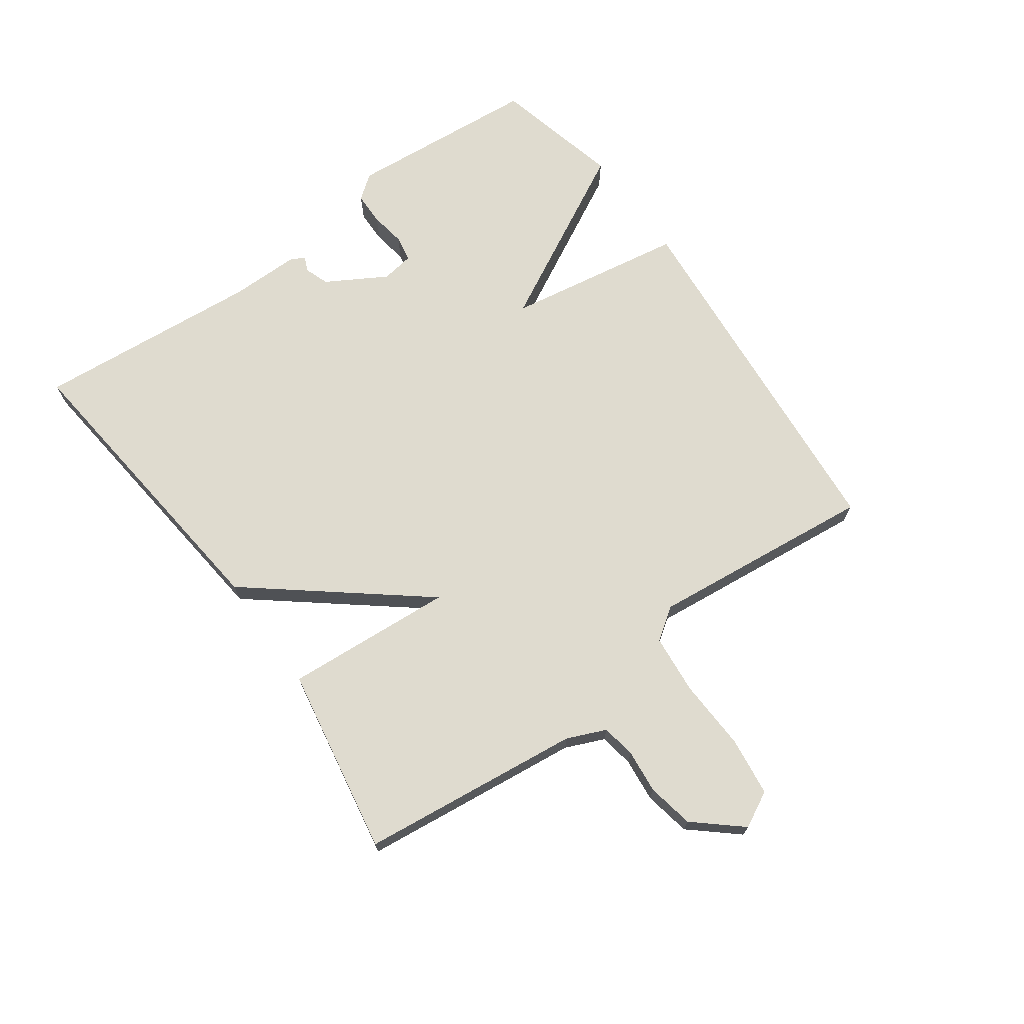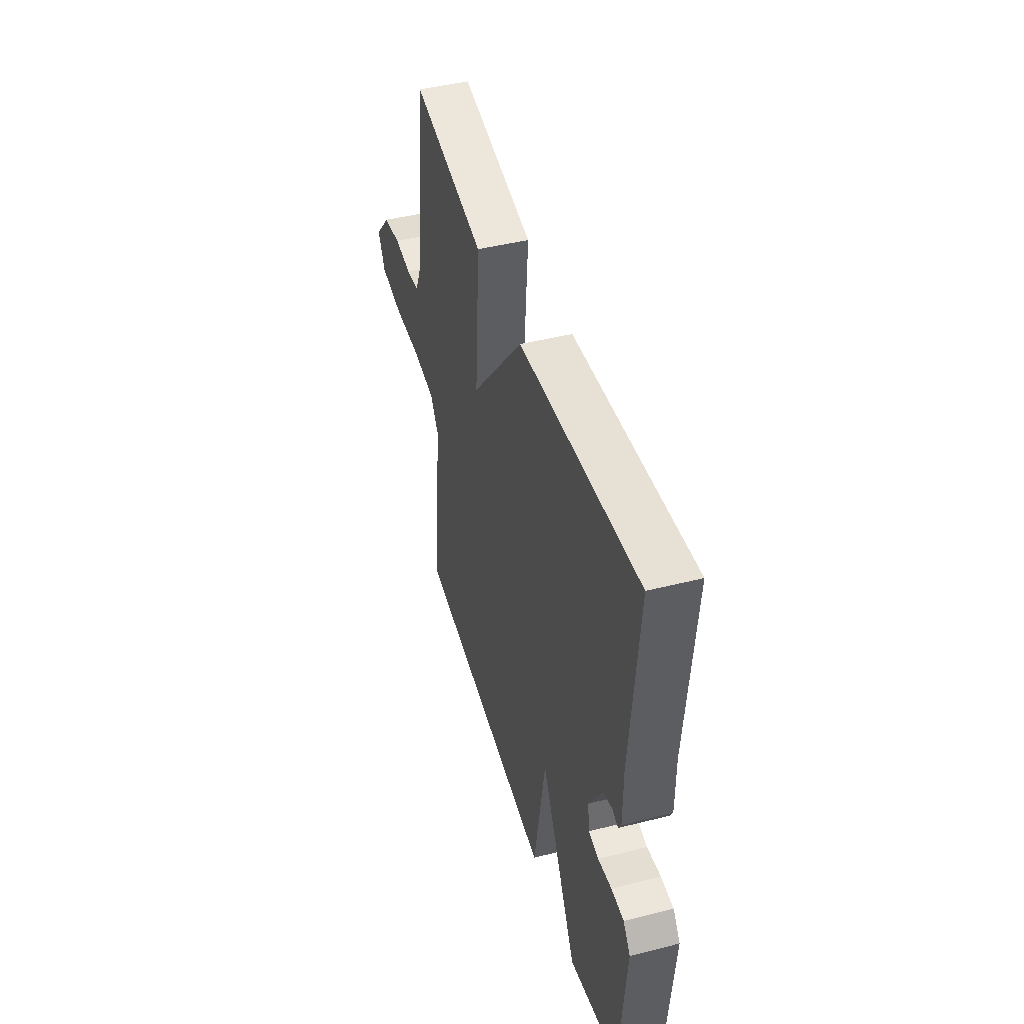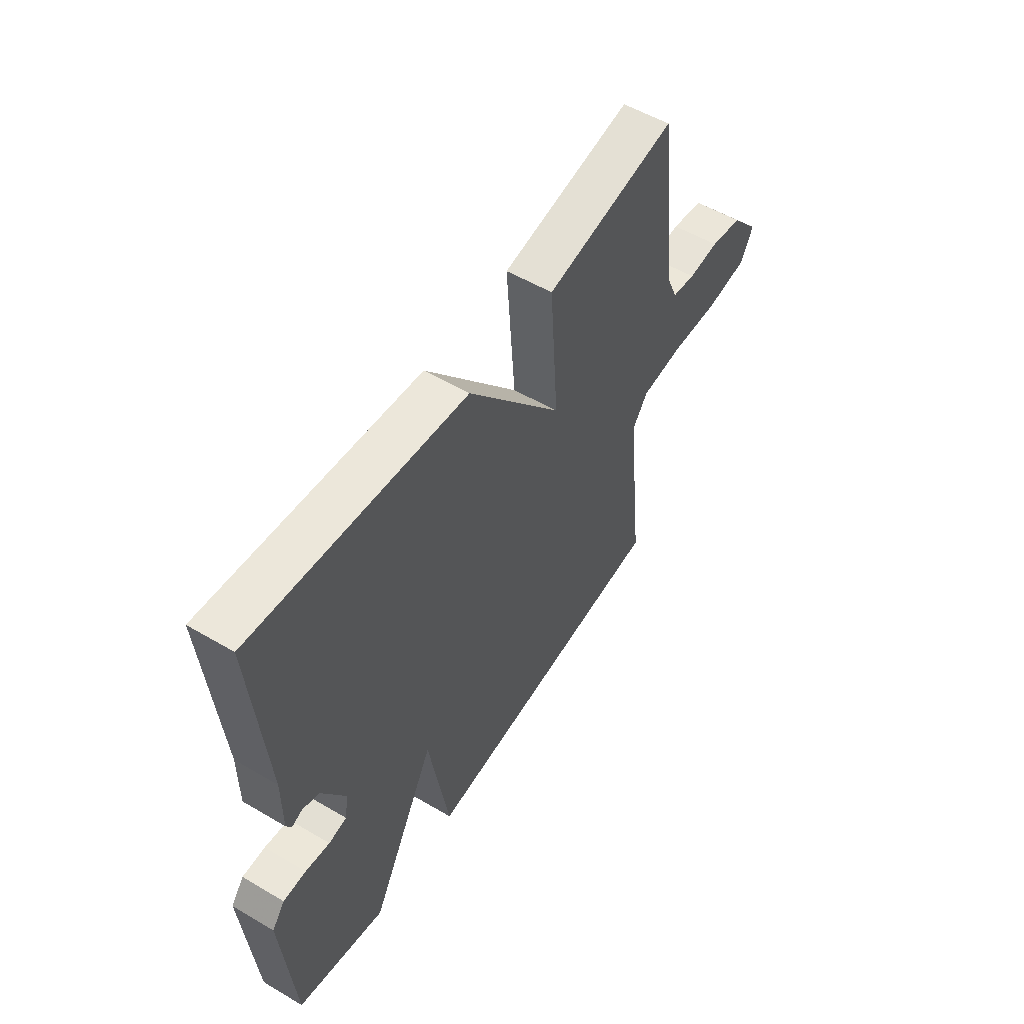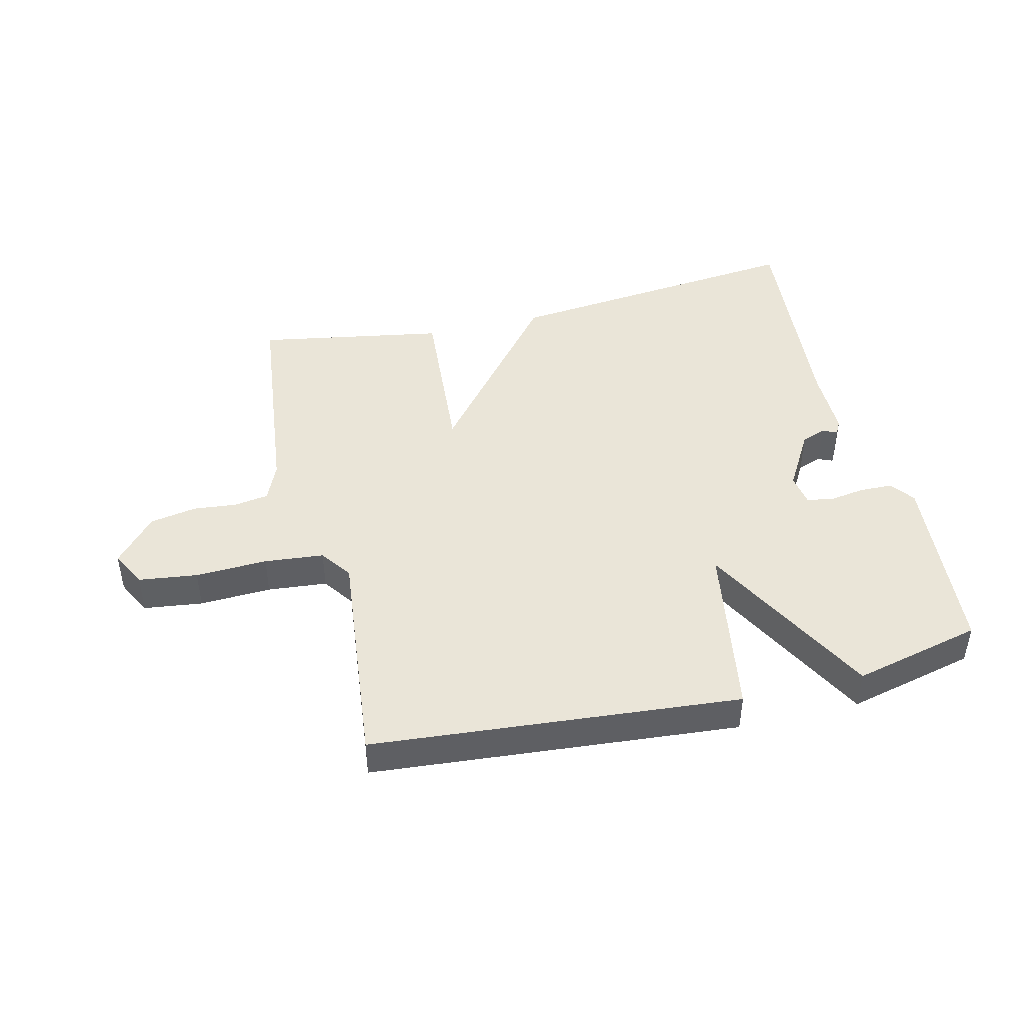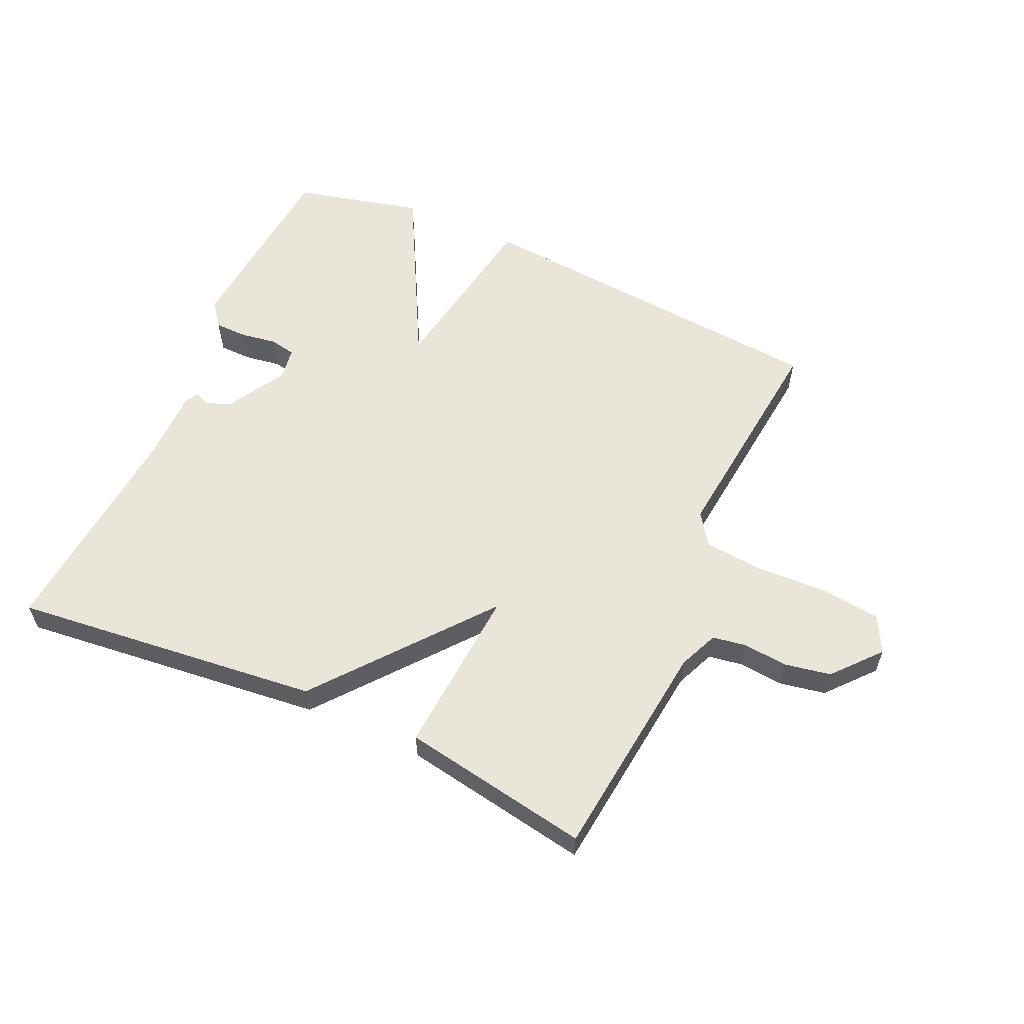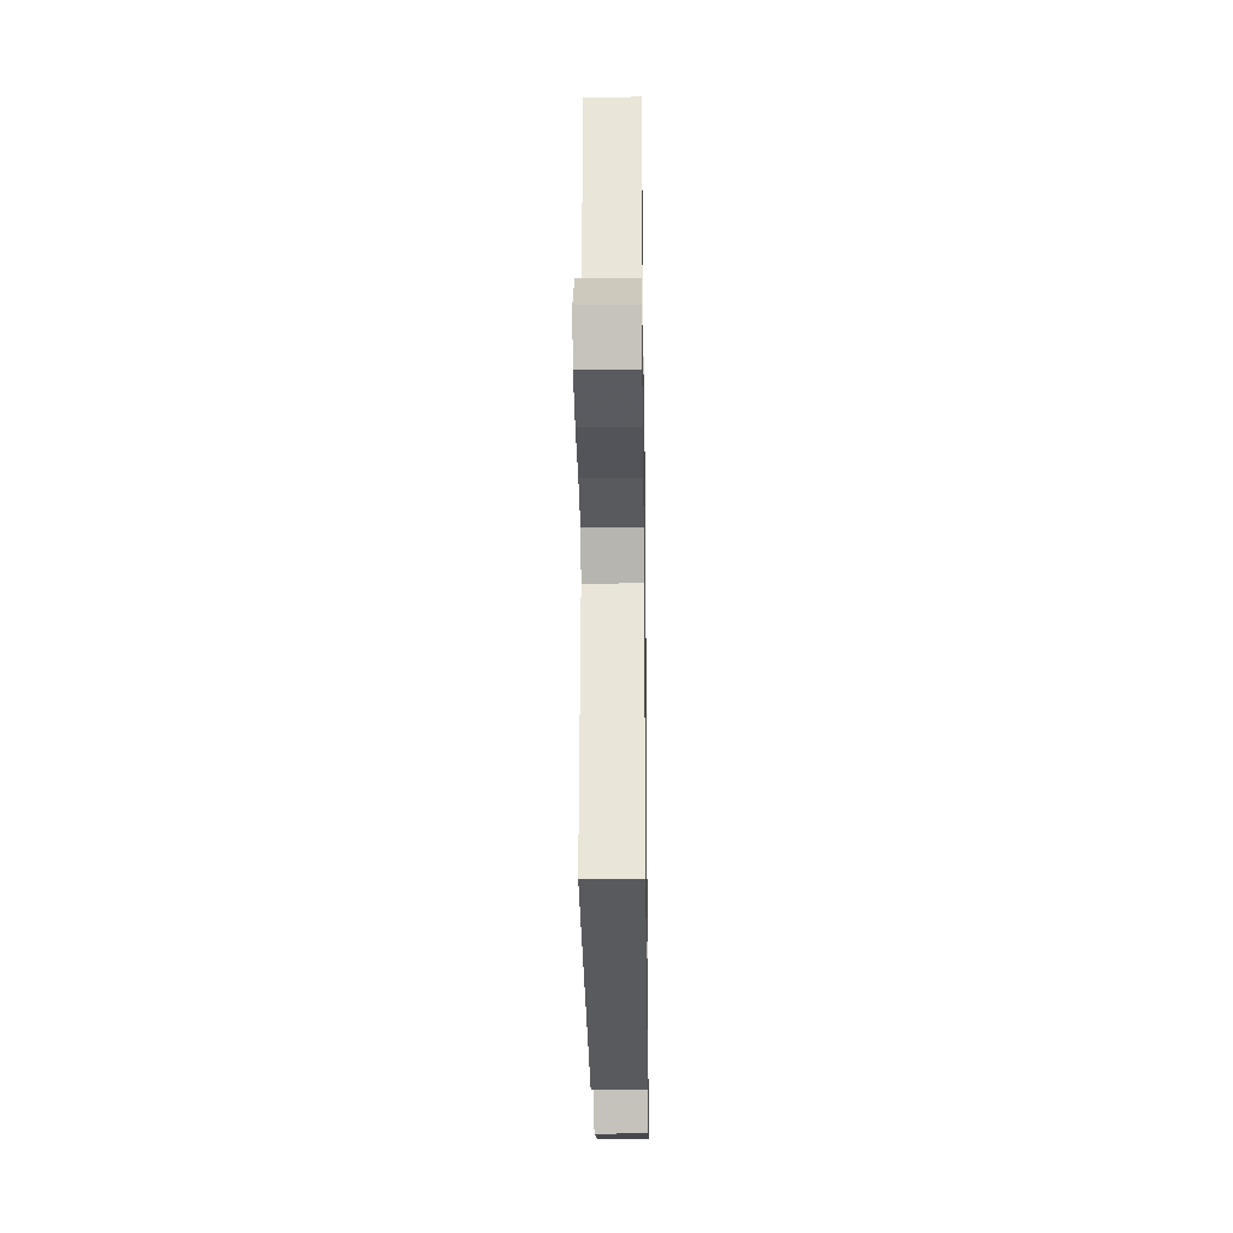
<metadata>
{"format":"obj","ext":"obj","renderer":"f3d","projection":"perspective","resolution":1024,"background":"white","views":[{"elev":70.4,"azim":54.2,"up":"+Y"},{"elev":45.6,"azim":-106.2,"up":"+Z"},{"elev":54.4,"azim":-58.0,"up":"+Z"},{"elev":44.8,"azim":166.4,"up":"+Y"},{"elev":58.6,"azim":24.3,"up":"+Y"},{"elev":-26.3,"azim":90.8,"up":"+Z"}]}
</metadata>
<code>
v -0.5 0.07 0.5
v -0.004 0.07 0.447
v 0.216 0.07 0.174
v 0.196 0.07 0.447
v 0.5 0.07 0.5
v 0.541 0.07 0.143
v 0.568 0.07 0.08
v 0.623 0.07 0.071
v 0.694 0.07 0.078
v 0.769 0.07 0.064
v 0.834 0.07 -0.011
v 0.804 0.07 -0.069
v 0.709 0.07 -0.081
v 0.593 0.07 -0.076
v 0.497 0.07 -0.085
v 0.461 0.07 -0.136
v 0.5 0.07 -0.5
v -0.093 0.07 -0.55
v -0.141 0.07 -0.262
v -0.293 0.07 -0.55
v -0.5 0.07 -0.5
v -0.527 0.07 -0.19
v -0.497 0.07 -0.151
v -0.444 0.07 -0.15
v -0.387 0.07 -0.159
v -0.345 0.07 -0.151
v -0.337 0.07 -0.099
v -0.393 0.07 -0.003
v -0.432 0.07 0.011
v -0.456 0.07 0.001
v -0.468 0.07 0.023
v -0.468 0.07 0.136
v -0.5 0 0.5
v -0.004 0 0.447
v 0.216 0 0.174
v 0.196 0 0.447
v 0.5 0 0.5
v 0.541 0 0.143
v 0.568 0 0.08
v 0.623 0 0.071
v 0.694 0 0.078
v 0.769 0 0.064
v 0.834 0 -0.011
v 0.804 0 -0.069
v 0.709 0 -0.081
v 0.593 0 -0.076
v 0.497 0 -0.085
v 0.461 0 -0.136
v 0.5 0 -0.5
v -0.093 0 -0.55
v -0.141 0 -0.262
v -0.293 0 -0.55
v -0.5 0 -0.5
v -0.527 0 -0.19
v -0.497 0 -0.151
v -0.444 0 -0.15
v -0.387 0 -0.159
v -0.345 0 -0.151
v -0.337 0 -0.099
v -0.393 0 -0.003
v -0.432 0 0.011
v -0.456 0 0.001
v -0.468 0 0.023
v -0.468 0 0.136
f 29 30 31 32
f 1 2 3
f 32 1 3
f 29 32 3
f 28 29 3
f 27 28 3
f 26 27 3
f 23 24 25
f 22 23 25
f 21 22 25
f 20 21 25
f 19 20 25
f 19 25 26
f 16 17 18 19
f 19 26 3
f 16 19 3
f 15 16 3
f 12 13 14
f 11 12 14
f 10 11 14
f 9 10 14
f 8 9 14
f 7 8 14 15
f 15 3 4
f 7 15 4
f 6 7 4
f 4 5 6
f 64 63 62 61
f 35 34 33
f 35 33 64
f 35 64 61
f 35 61 60
f 35 60 59
f 35 59 58
f 57 56 55
f 57 55 54
f 57 54 53
f 57 53 52
f 57 52 51
f 58 57 51
f 51 50 49 48
f 35 58 51
f 35 51 48
f 35 48 47
f 46 45 44
f 46 44 43
f 46 43 42
f 46 42 41
f 46 41 40
f 47 46 40 39
f 36 35 47
f 36 47 39
f 36 39 38
f 38 37 36
f 1 33 34 2
f 2 34 35 3
f 3 35 36 4
f 4 36 37 5
f 5 37 38 6
f 6 38 39 7
f 7 39 40 8
f 8 40 41 9
f 9 41 42 10
f 10 42 43 11
f 11 43 44 12
f 12 44 45 13
f 13 45 46 14
f 14 46 47 15
f 15 47 48 16
f 16 48 49 17
f 17 49 50 18
f 18 50 51 19
f 19 51 52 20
f 20 52 53 21
f 21 53 54 22
f 22 54 55 23
f 23 55 56 24
f 24 56 57 25
f 25 57 58 26
f 26 58 59 27
f 27 59 60 28
f 28 60 61 29
f 29 61 62 30
f 30 62 63 31
f 31 63 64 32
f 32 64 33 1

</code>
